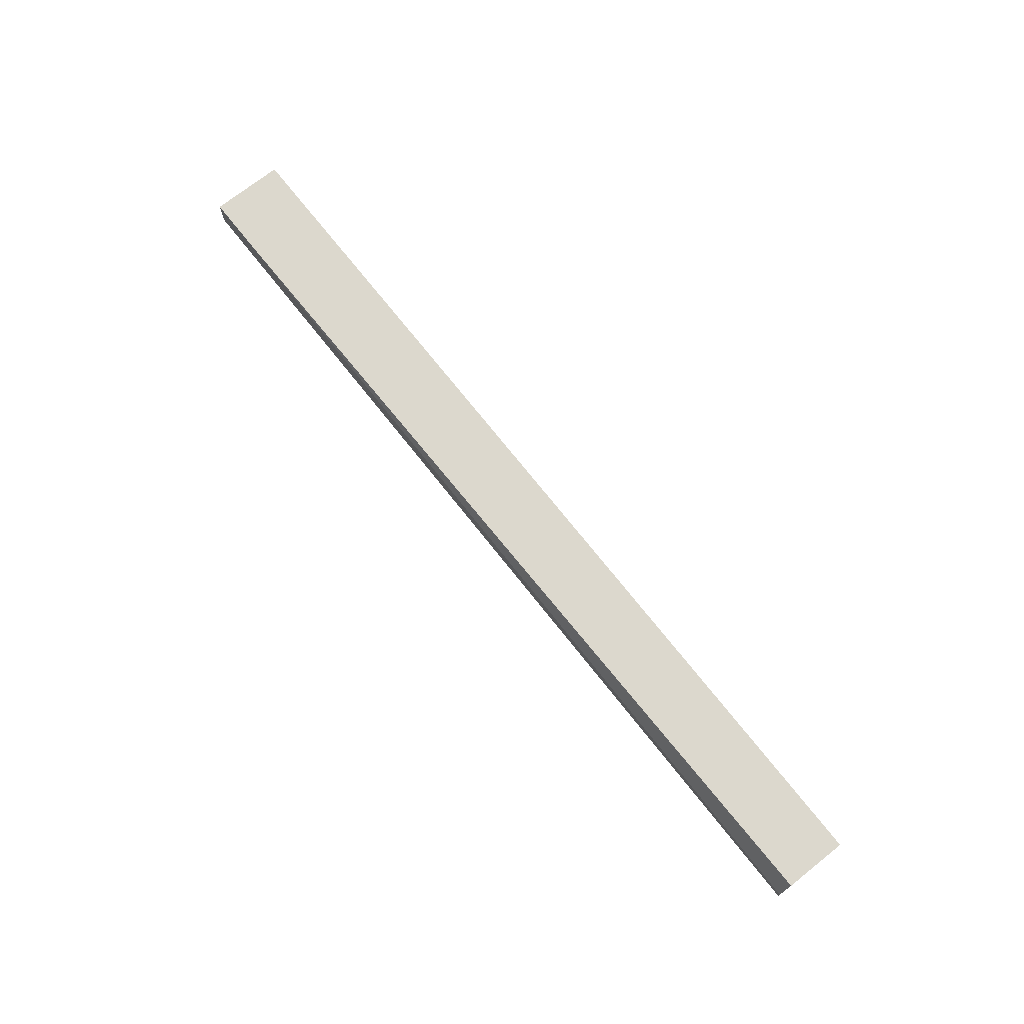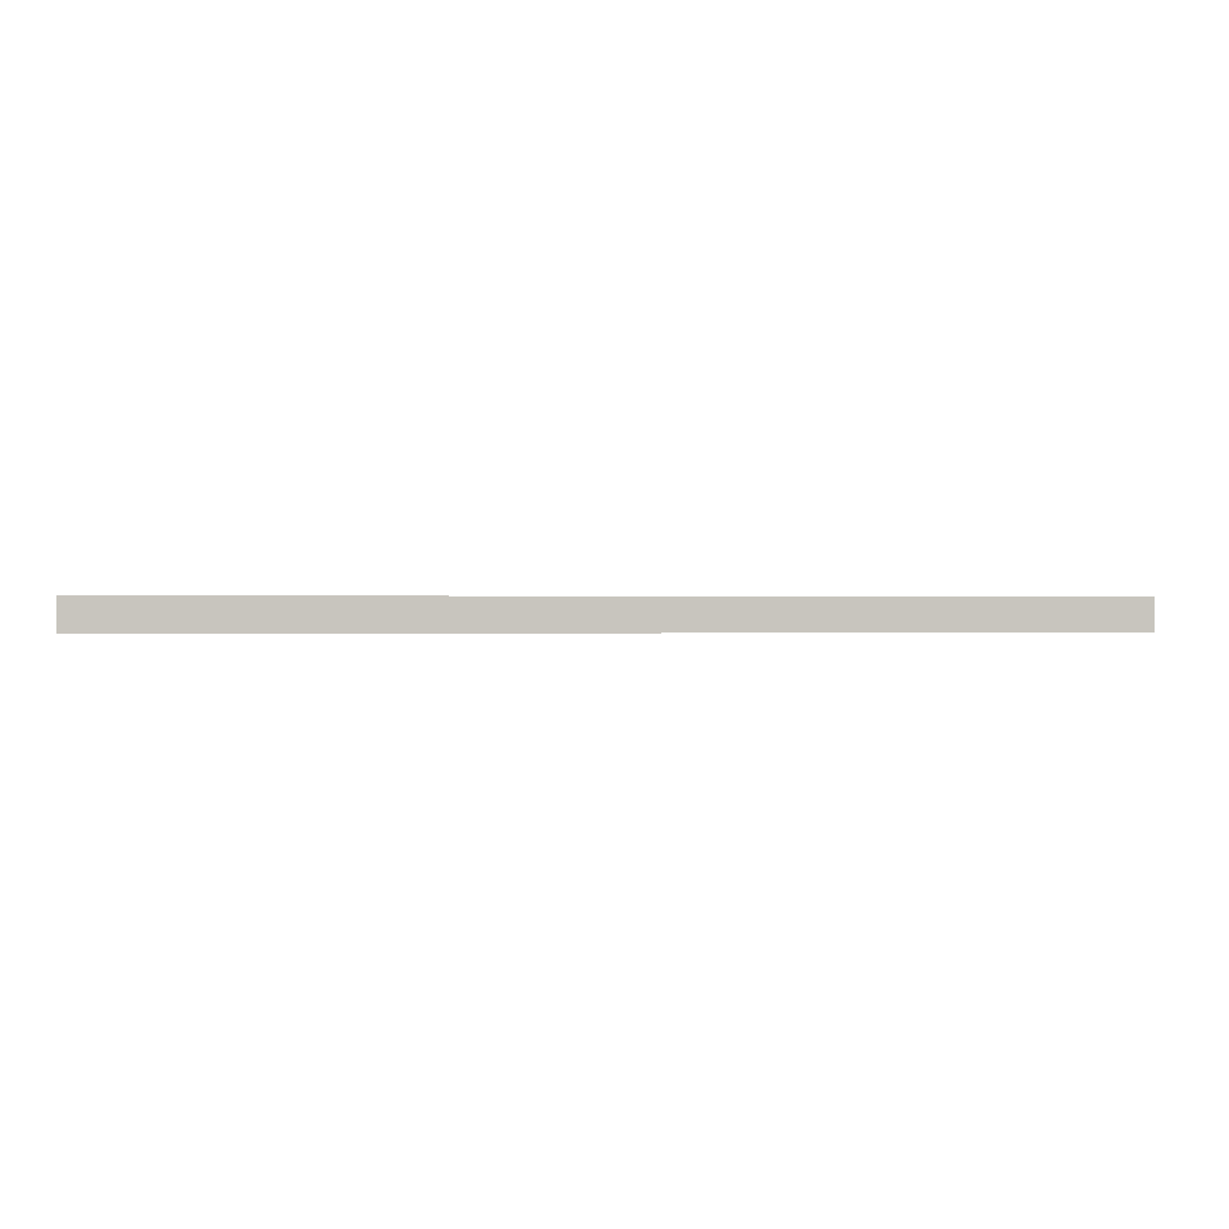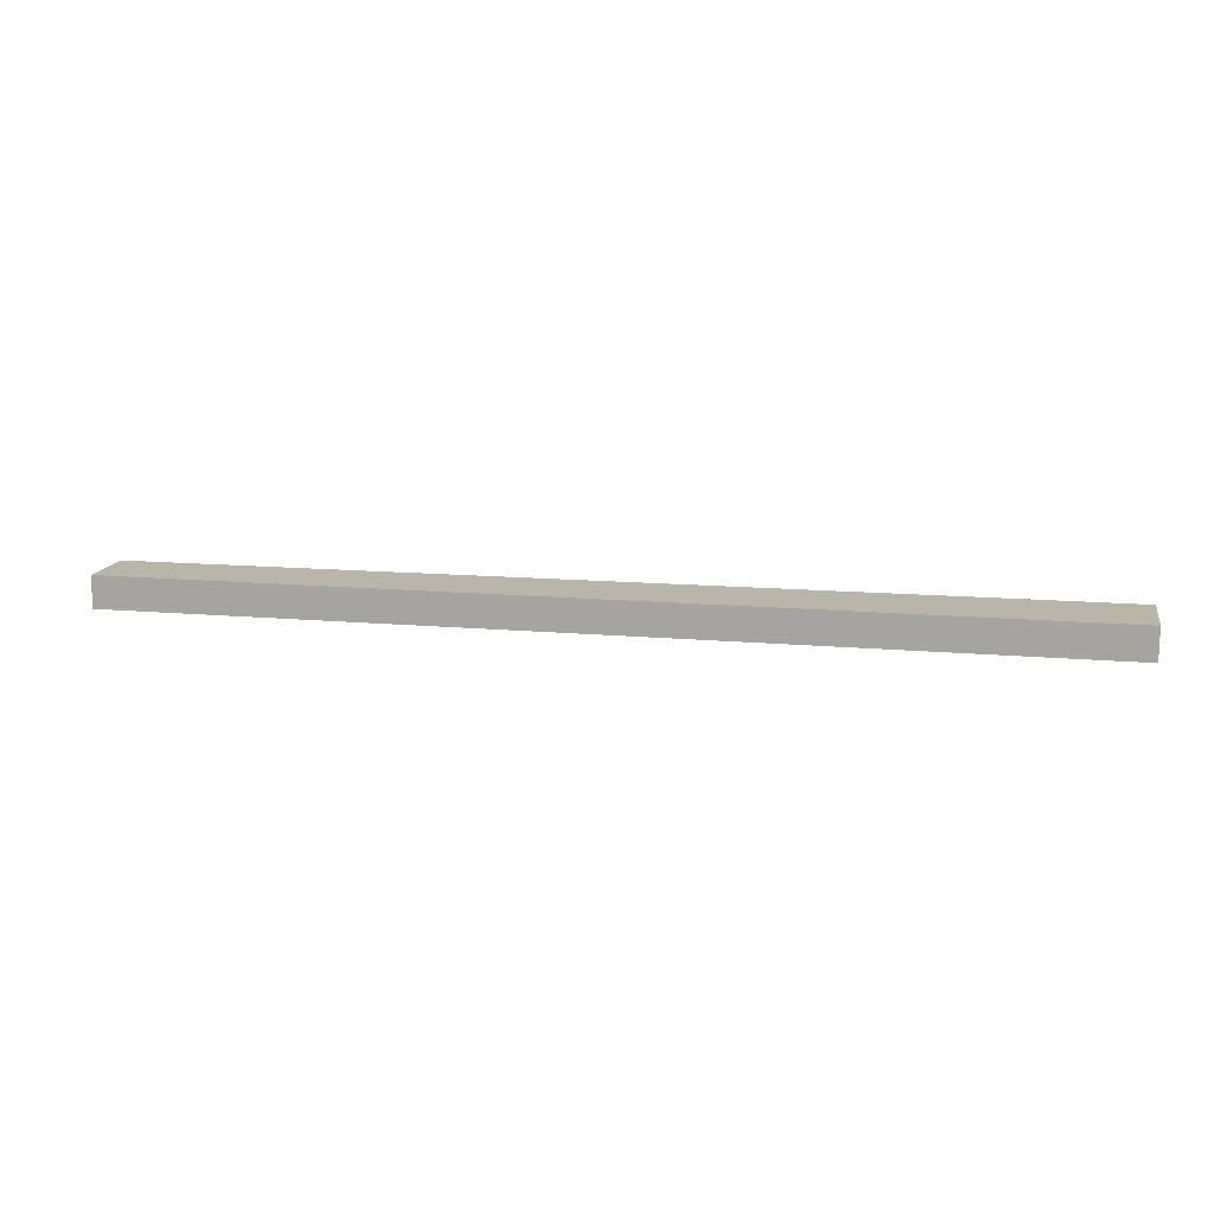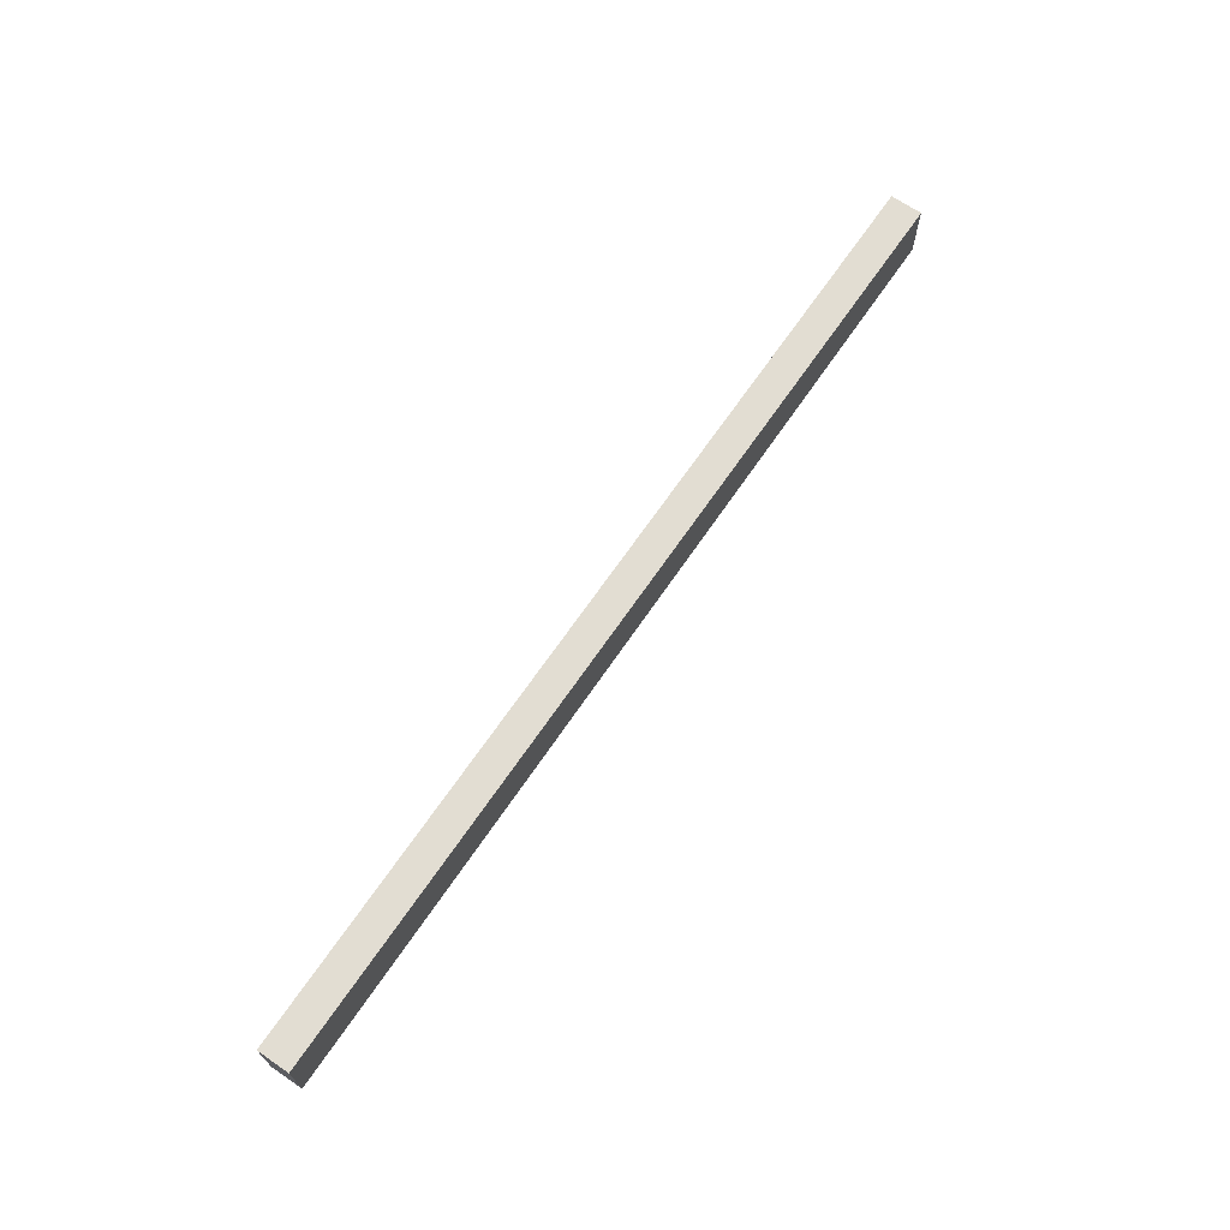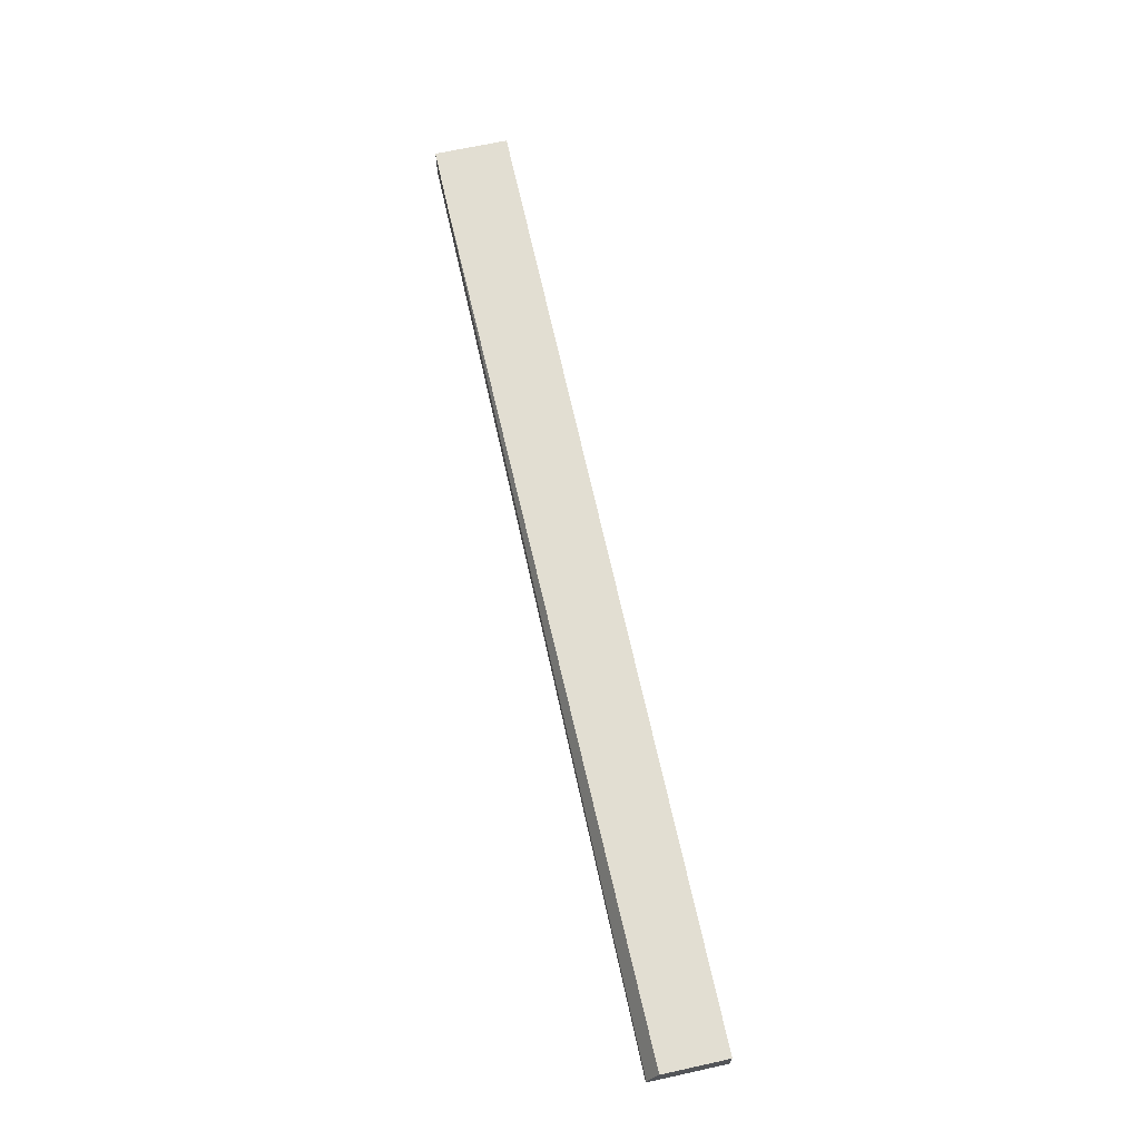
<metadata>
{"format":"obj","ext":"obj","renderer":"f3d","projection":"perspective","resolution":1024,"background":"white","views":[{"elev":72.4,"azim":51.7,"up":"+Z"},{"elev":0.1,"azim":174.8,"up":"+Z"},{"elev":13.7,"azim":-168.5,"up":"+Z"},{"elev":68.3,"azim":-55.6,"up":"+Y"},{"elev":67.9,"azim":77.6,"up":"+Z"}]}
</metadata>
<code>
v -0.2051 0.4657 0.2486
v 0.1854 0.4964 0.2618
v 0.1854 0.4964 0.2486
v -0.2051 0.4964 0.2618
v 0.1854 0.4701 0.2618
v 0.1854 0.4657 0.2486
v -0.2051 0.4657 0.2618
v -0.2051 0.4964 0.2486
v 0.1854 0.4657 0.253
v -0.1788 0.4657 0.2618
f 9 5 10
f 2 3 4
f 3 2 5
f 2 4 5
f 1 3 6
f 3 5 6
f 4 1 7
f 5 4 7
f 1 6 7
f 3 1 8
f 4 3 8
f 1 4 8
f 6 5 9
f 7 6 9
f 7 9 10
f 5 7 10

</code>
